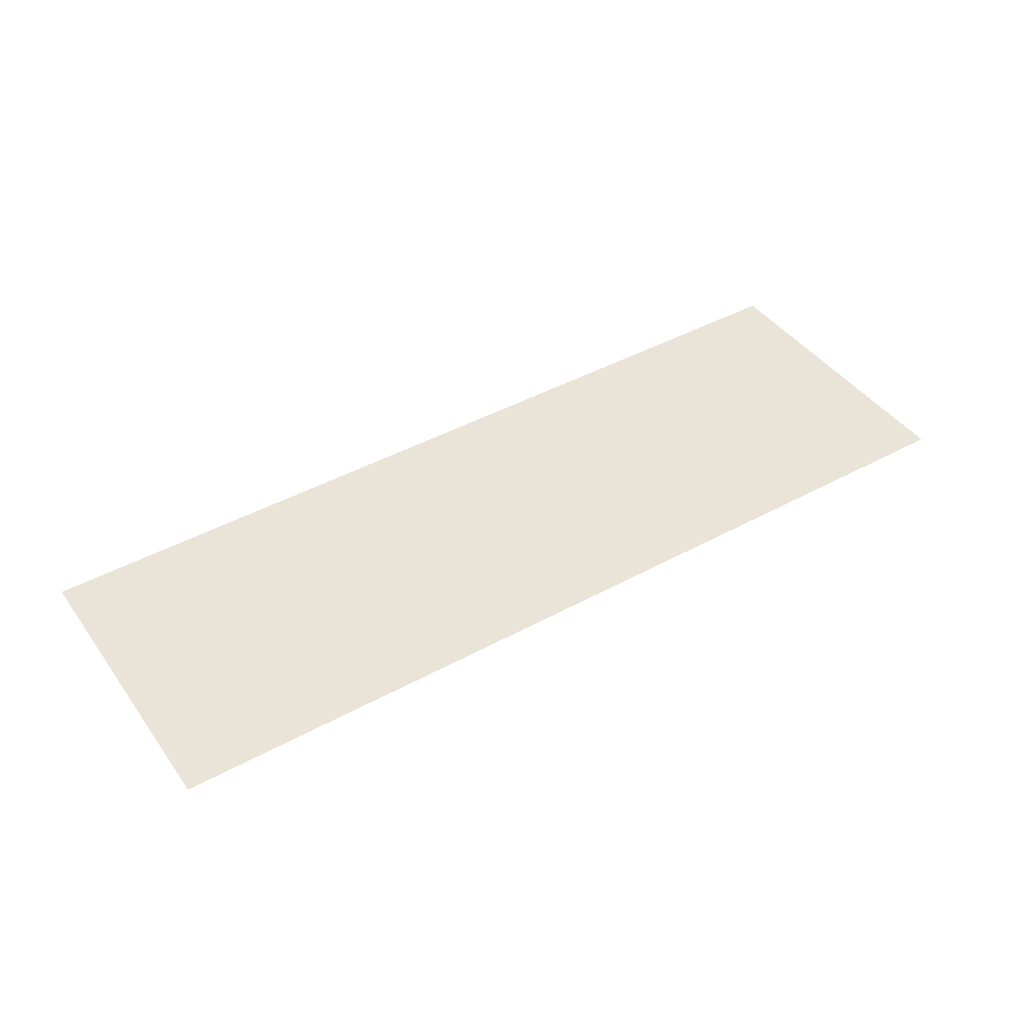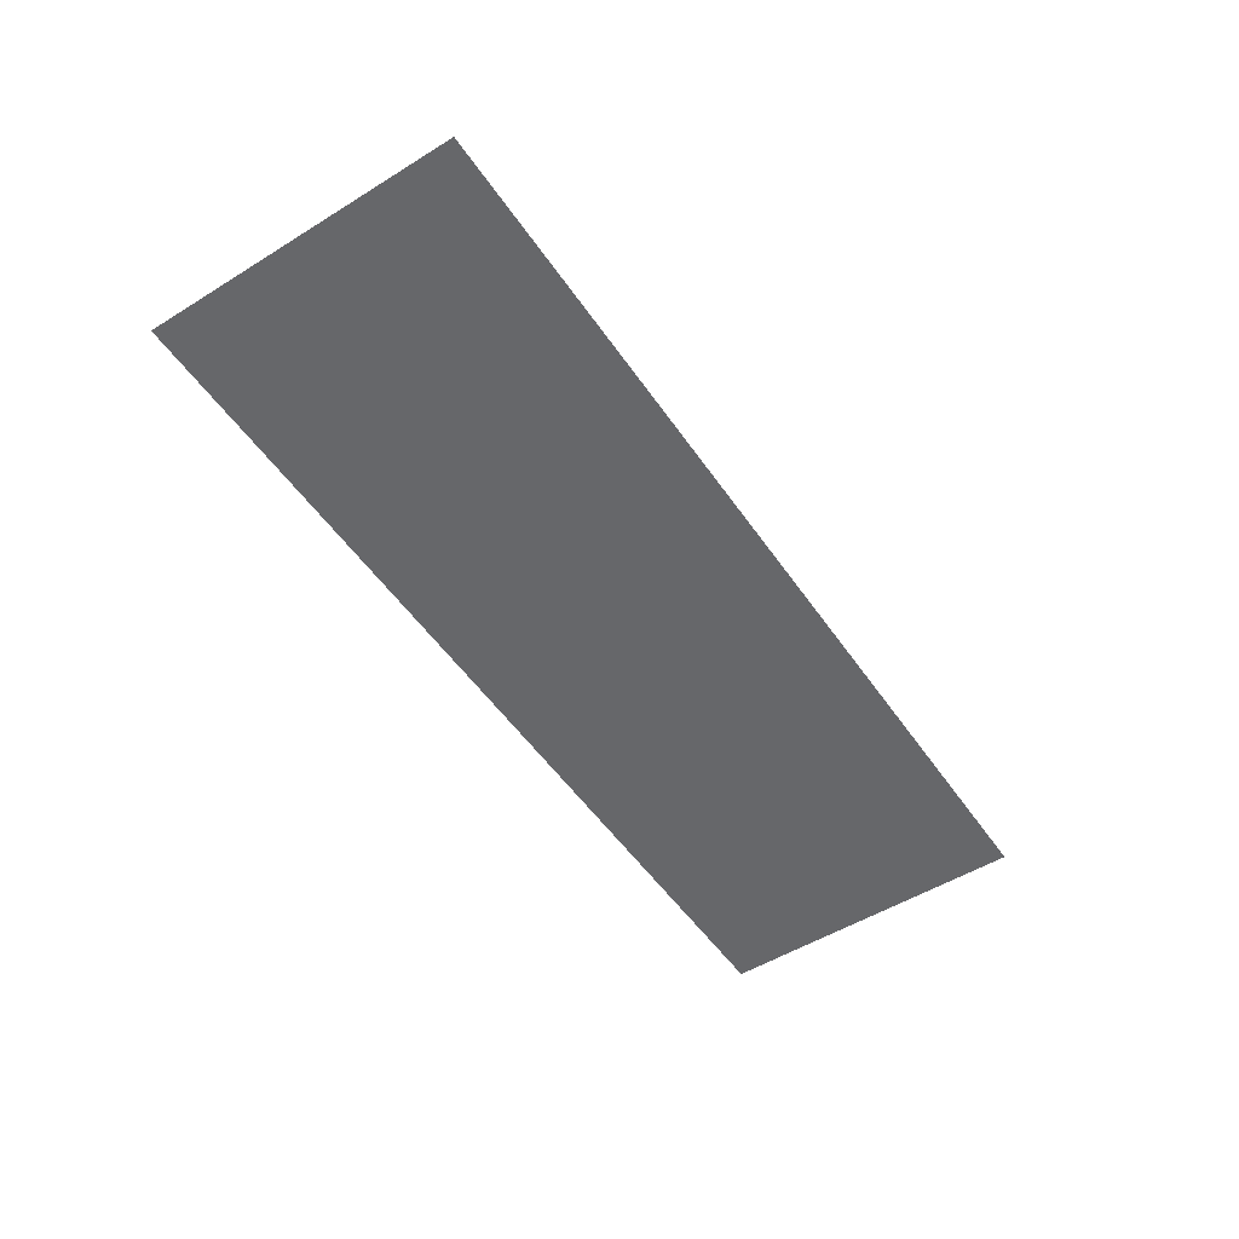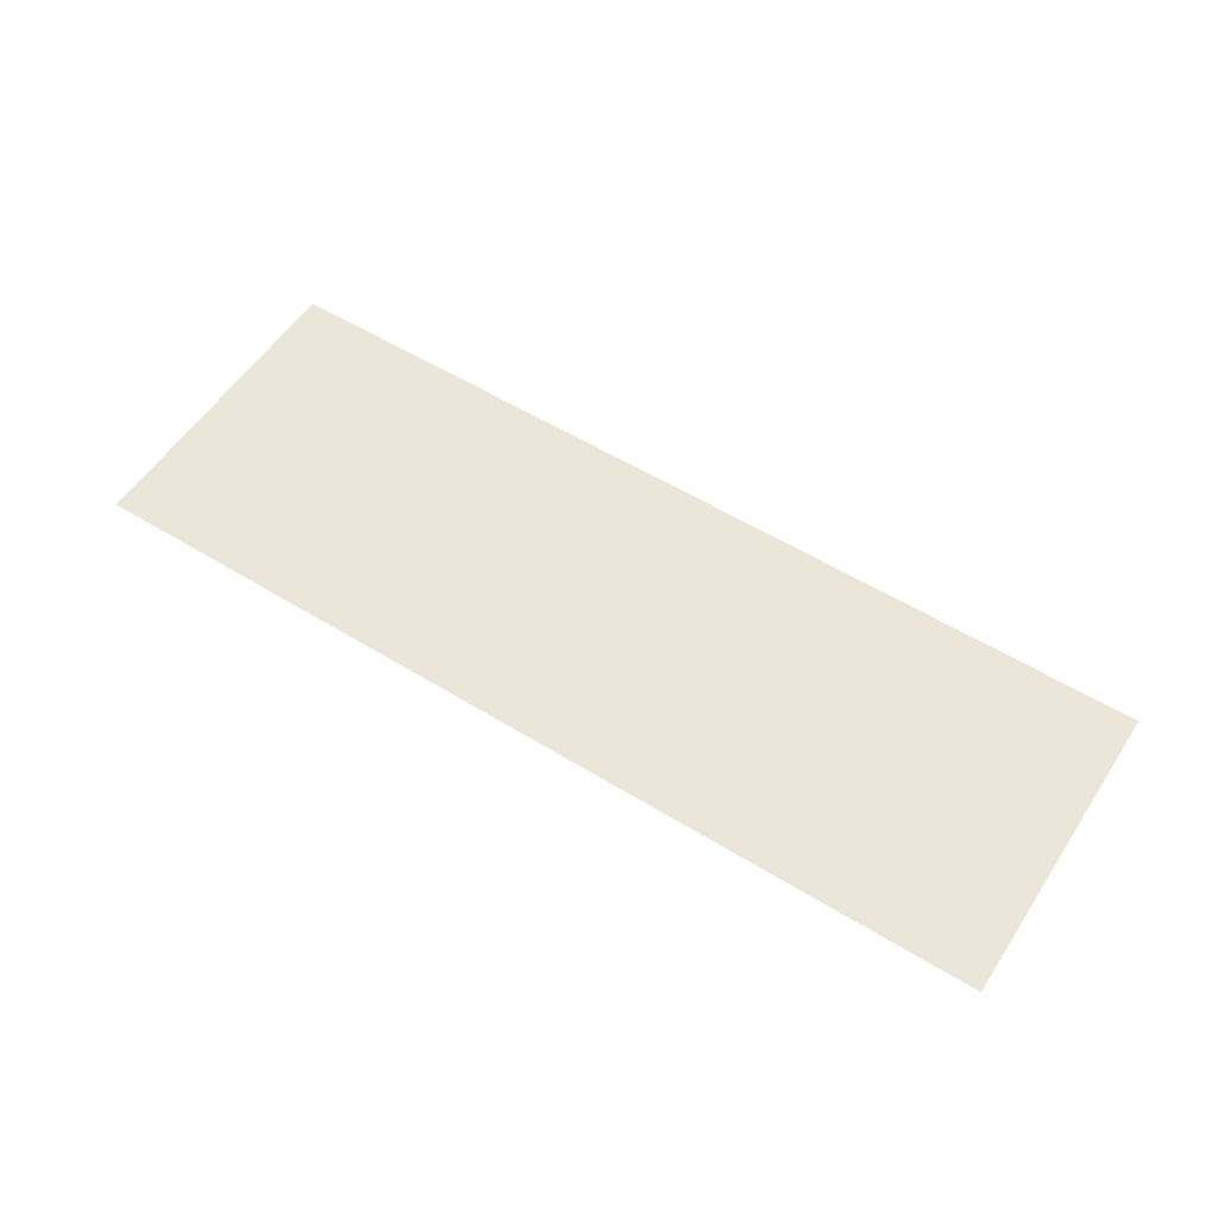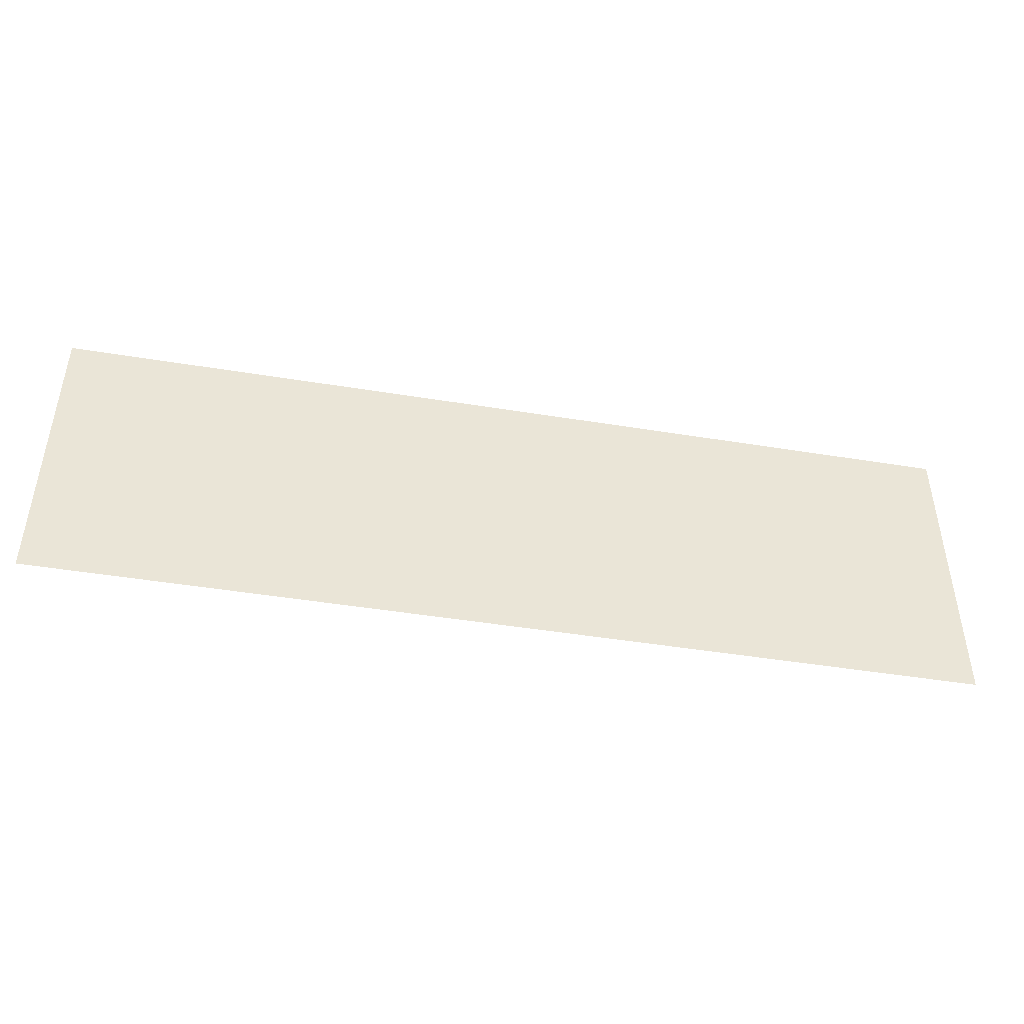
<metadata>
{"format":"obj","ext":"obj","renderer":"f3d","projection":"perspective","resolution":1024,"background":"white","views":[{"elev":43.1,"azim":-33.0,"up":"+Y"},{"elev":-52.2,"azim":123.6,"up":"+Y"},{"elev":55.8,"azim":-147.2,"up":"+Y"},{"elev":-45.4,"azim":169.3,"up":"+Z"}]}
</metadata>
<code>
v -1.312 0 1.562
v -1.312 0 1.438
v -0.9375 0 1.438
v -0.9375 0 1.562
f 1 2 3
f 1 3 4

</code>
